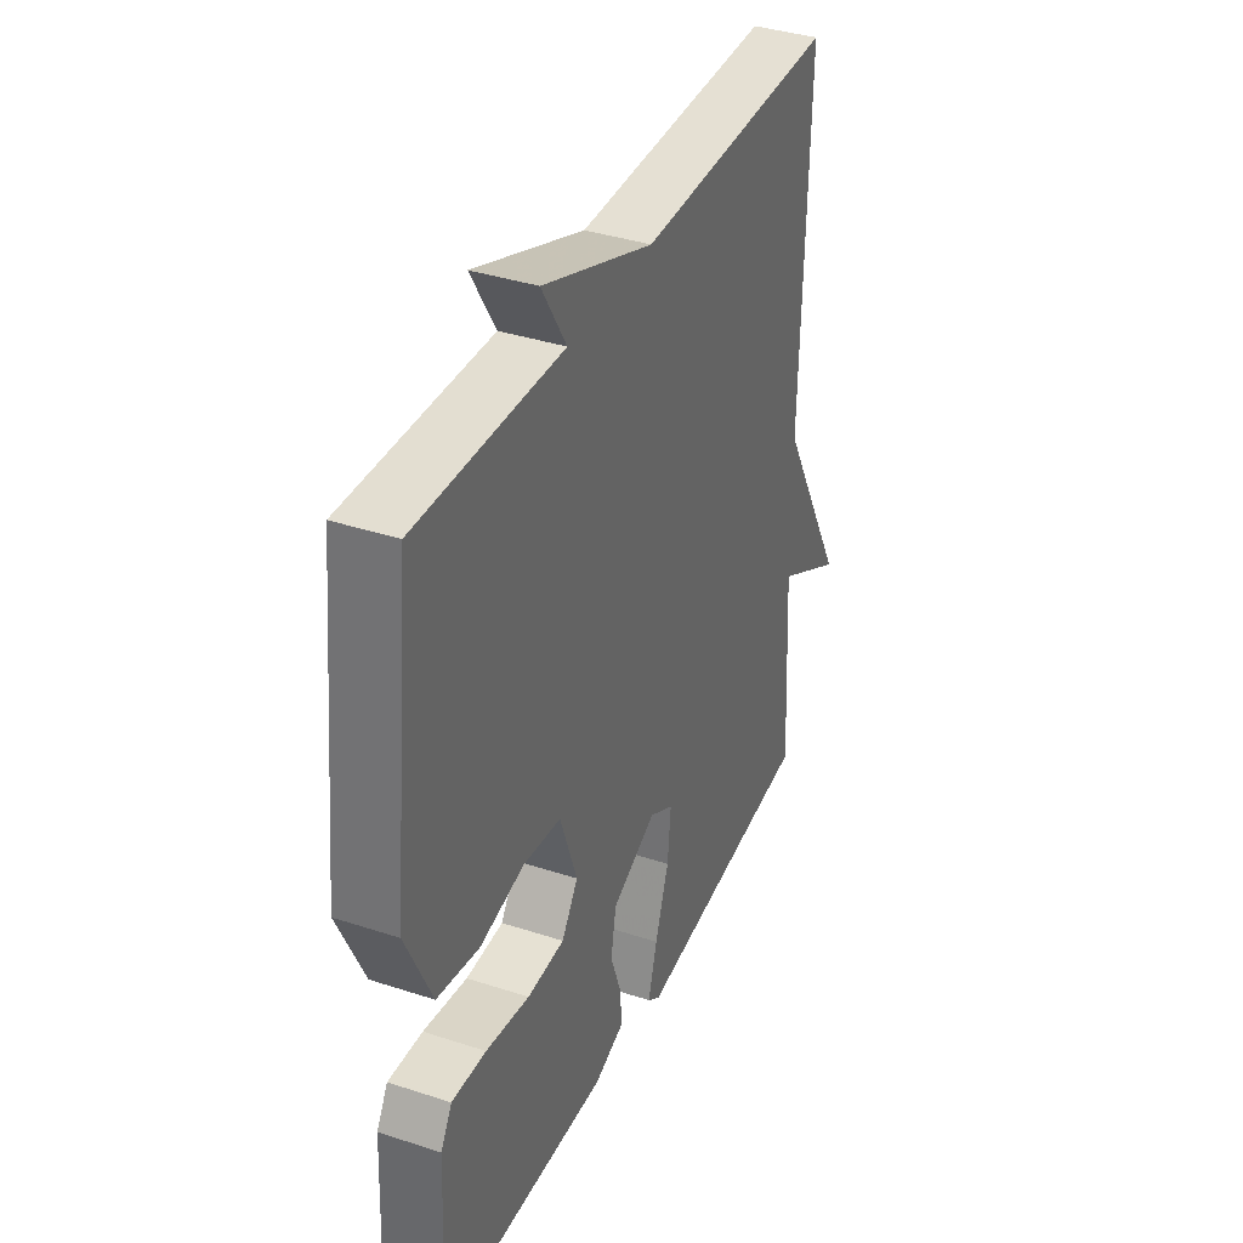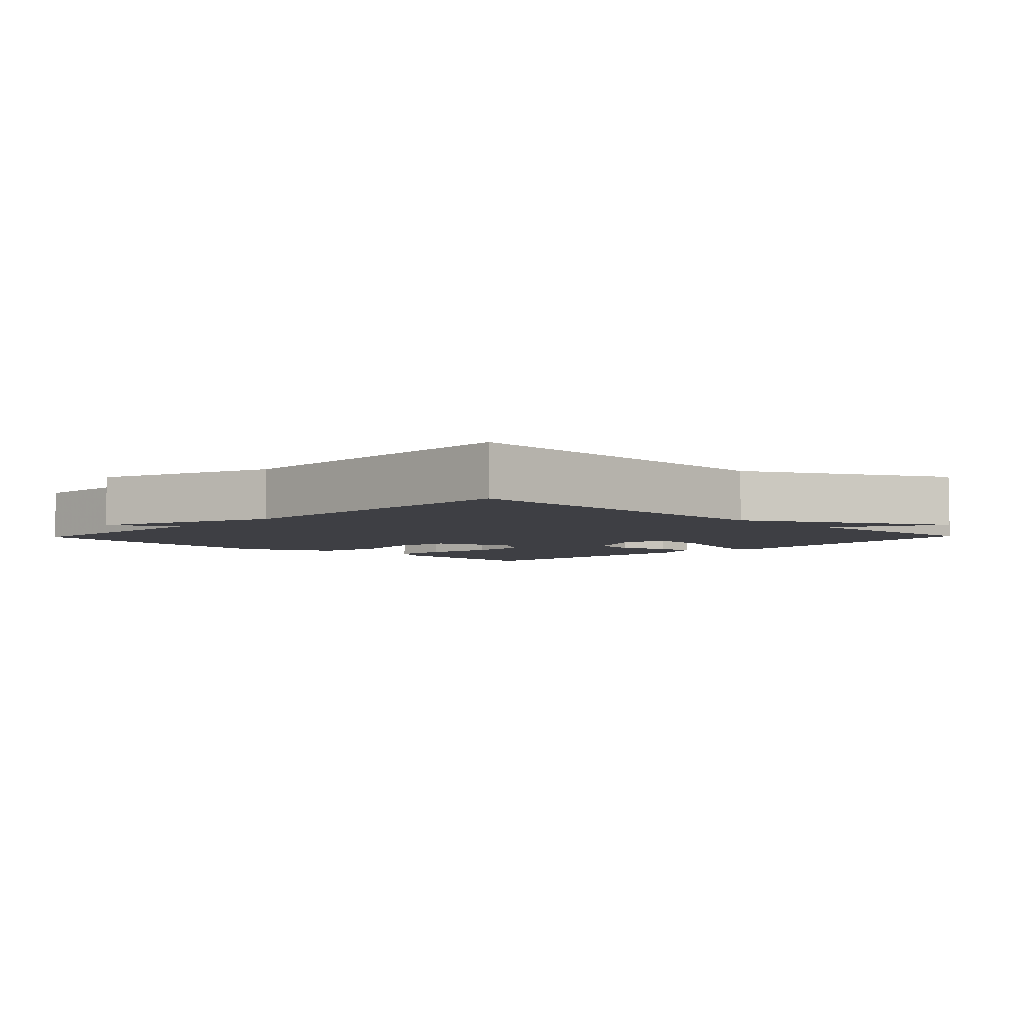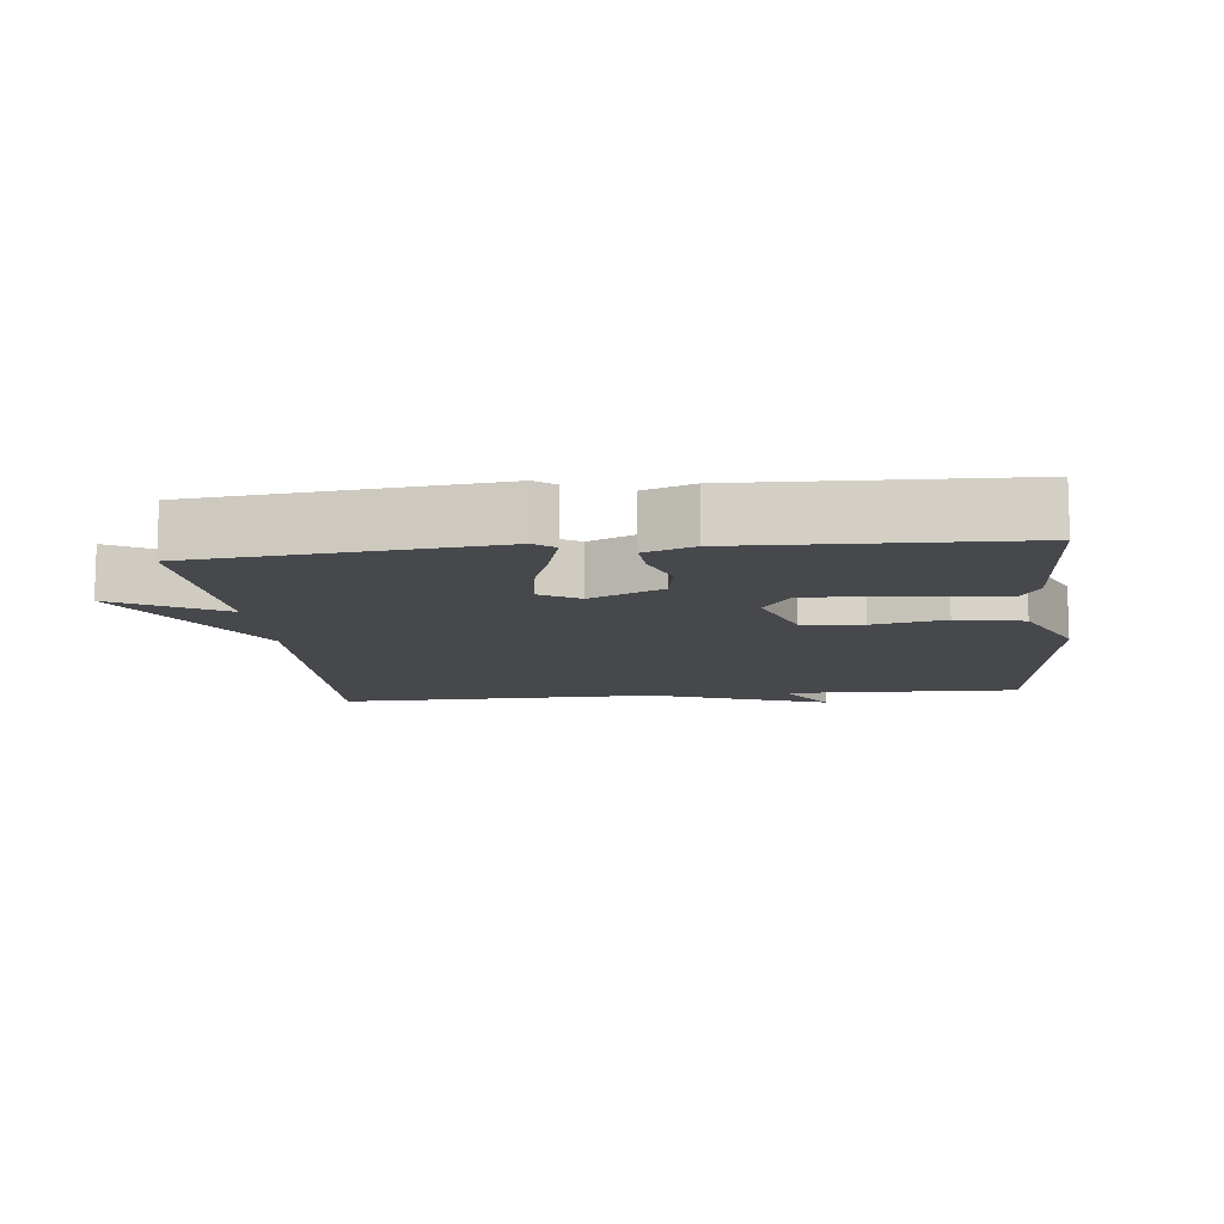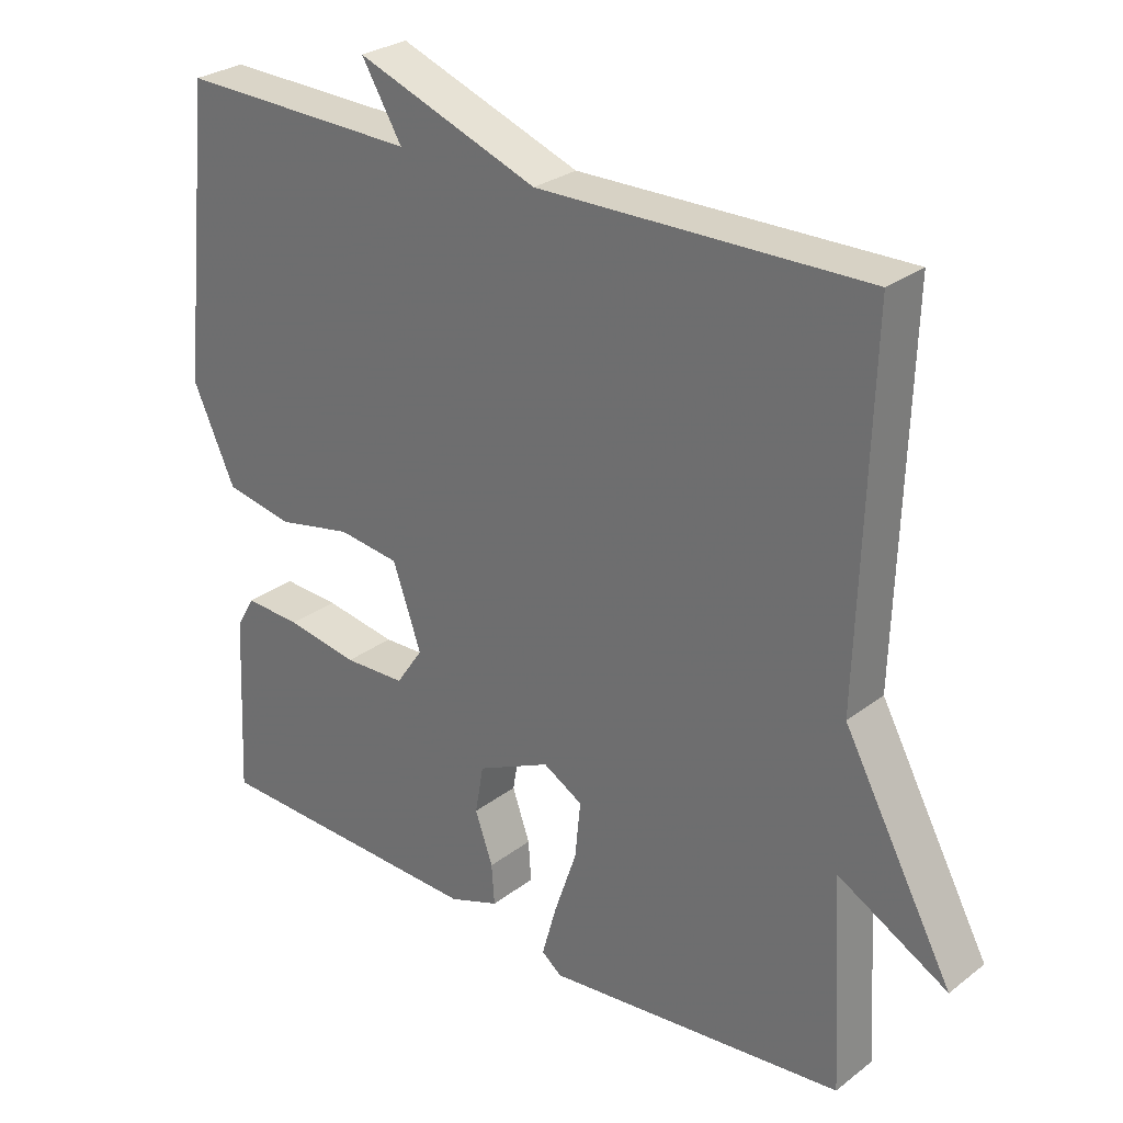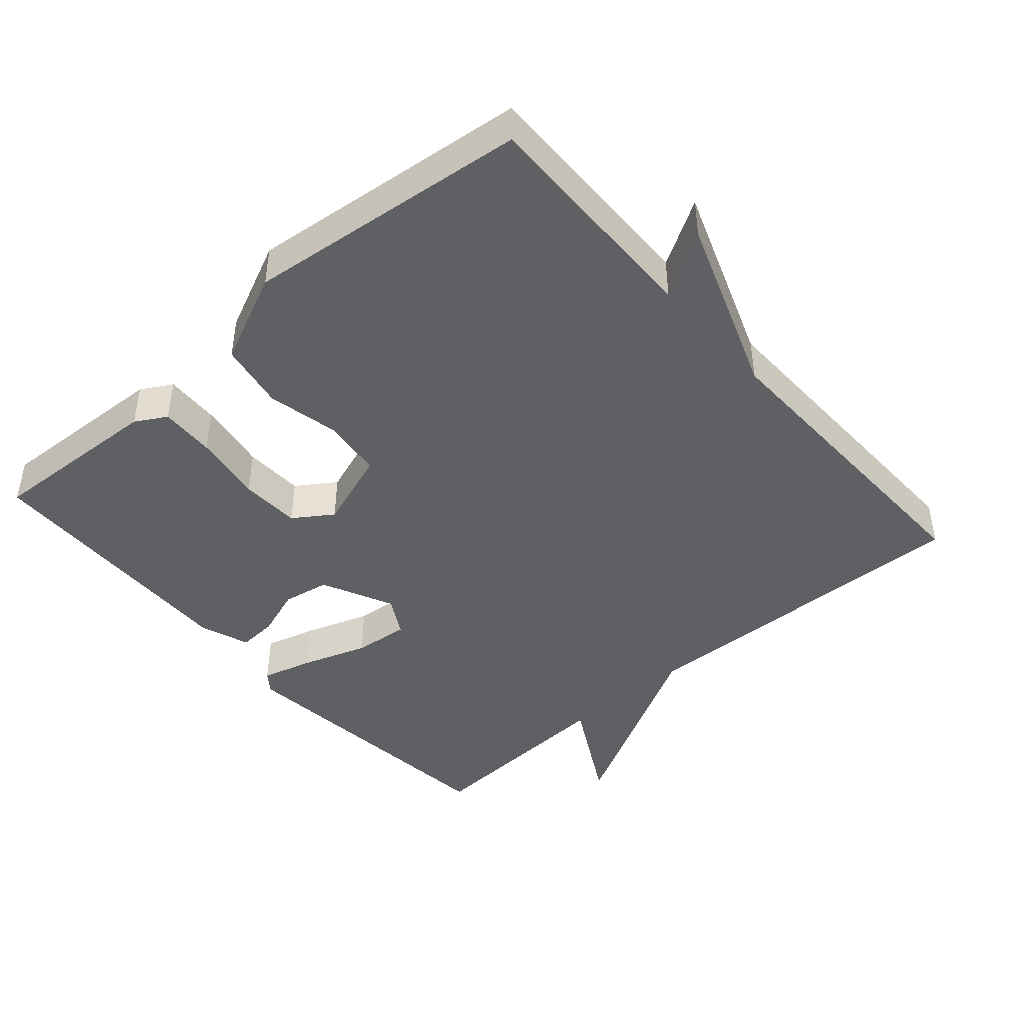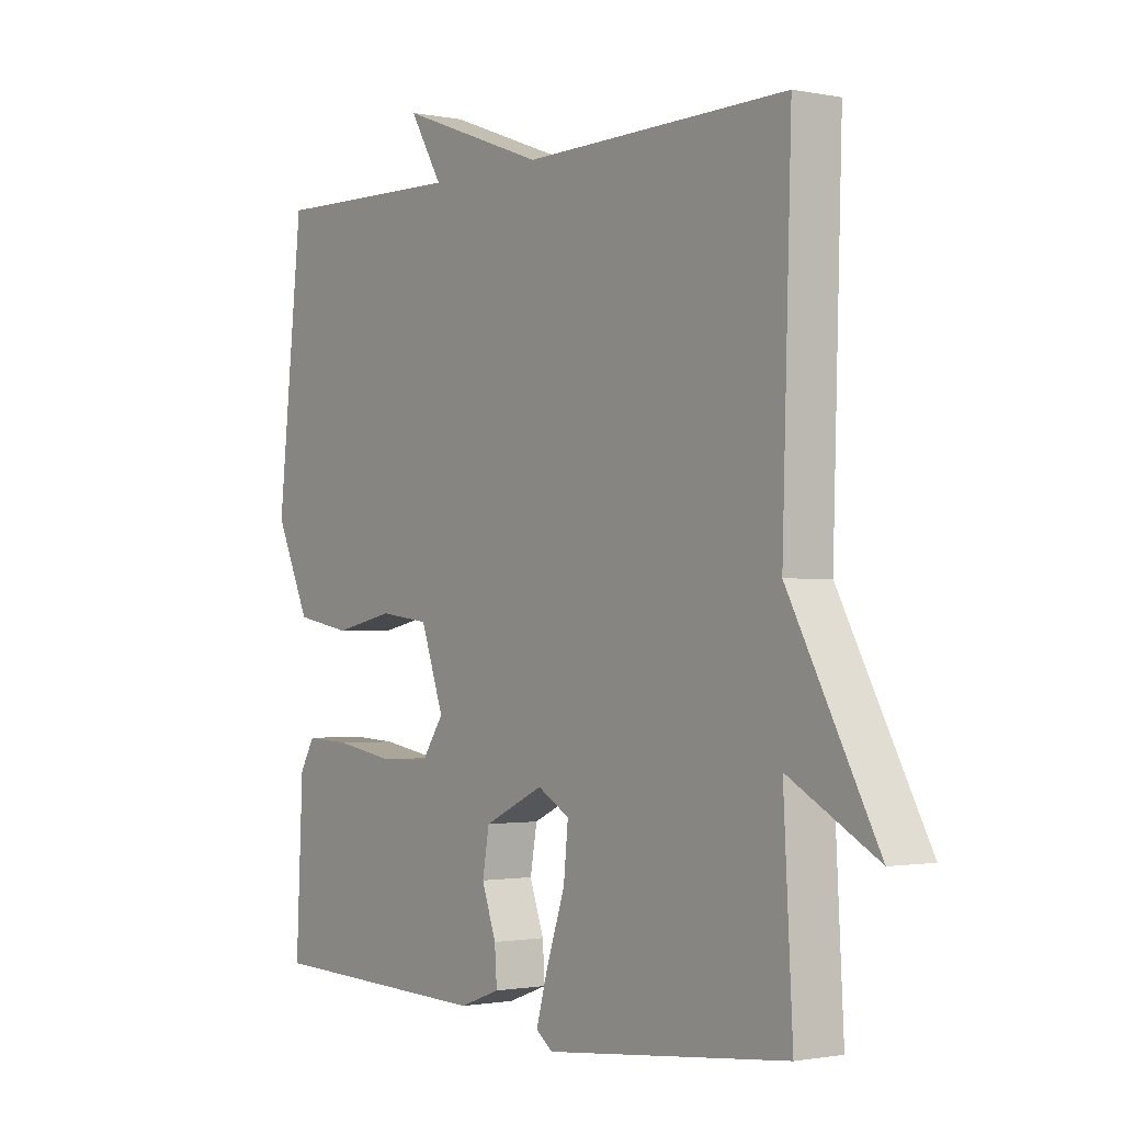
<metadata>
{"format":"obj","ext":"obj","renderer":"f3d","projection":"perspective","resolution":1024,"background":"white","views":[{"elev":37.2,"azim":-67.1,"up":"+Z"},{"elev":-4.5,"azim":45.9,"up":"+Y"},{"elev":-11.1,"azim":-173.9,"up":"+Y"},{"elev":28.1,"azim":41.1,"up":"+Z"},{"elev":-44.0,"azim":-48.8,"up":"+Y"},{"elev":-1.4,"azim":54.0,"up":"+Z"}]}
</metadata>
<code>
v -0.5 0.07 -0.5
v -0.488 0.07 -0.246
v -0.462 0.07 -0.201
v -0.382 0.07 -0.205
v -0.28 0.07 -0.222
v -0.193 0.07 -0.219
v -0.155 0.07 -0.163
v -0.195 0.07 -0.049
v -0.282 0.07 -0.038
v -0.387 0.07 -0.06
v -0.484 0.07 -0.042
v -0.544 0.07 0.089
v -0.5 0.07 0.5
v -0.162 0.07 0.492
v -0.219 0.07 0.587
v 0.038 0.07 0.492
v 0.5 0.07 0.5
v 0.484 0.07 -0.005
v 0.639 0.07 -0.291
v 0.484 0.07 -0.205
v 0.5 0.07 -0.5
v 0.076 0.07 -0.544
v 0.047 0.07 -0.522
v 0.068 0.07 -0.447
v 0.1 0.07 -0.353
v 0.108 0.07 -0.273
v 0.052 0.07 -0.241
v -0.052 0.07 -0.29
v -0.064 0.07 -0.358
v -0.039 0.07 -0.429
v -0.035 0.07 -0.486
v -0.106 0.07 -0.512
v -0.5 0 -0.5
v -0.488 0 -0.246
v -0.462 0 -0.201
v -0.382 0 -0.205
v -0.28 0 -0.222
v -0.193 0 -0.219
v -0.155 0 -0.163
v -0.195 0 -0.049
v -0.282 0 -0.038
v -0.387 0 -0.06
v -0.484 0 -0.042
v -0.544 0 0.089
v -0.5 0 0.5
v -0.162 0 0.492
v -0.219 0 0.587
v 0.038 0 0.492
v 0.5 0 0.5
v 0.484 0 -0.005
v 0.639 0 -0.291
v 0.484 0 -0.205
v 0.5 0 -0.5
v 0.076 0 -0.544
v 0.047 0 -0.522
v 0.068 0 -0.447
v 0.1 0 -0.353
v 0.108 0 -0.273
v 0.052 0 -0.241
v -0.052 0 -0.29
v -0.064 0 -0.358
v -0.039 0 -0.429
v -0.035 0 -0.486
v -0.106 0 -0.512
f 3 4 5
f 2 3 5
f 1 2 5
f 32 1 5
f 31 32 5
f 30 31 5
f 29 30 5
f 28 29 5 6
f 27 28 6 7
f 23 24 25
f 22 23 25
f 21 22 25
f 20 21 25
f 20 25 26
f 18 19 20
f 18 20 26 27
f 27 7 8
f 18 27 8
f 17 18 8
f 16 17 8
f 12 13 14
f 11 12 14
f 10 11 14
f 9 10 14
f 16 8 9 14
f 14 15 16
f 37 36 35
f 37 35 34
f 37 34 33
f 37 33 64
f 37 64 63
f 37 63 62
f 37 62 61
f 38 37 61 60
f 39 38 60 59
f 57 56 55
f 57 55 54
f 57 54 53
f 57 53 52
f 58 57 52
f 52 51 50
f 59 58 52 50
f 40 39 59
f 40 59 50
f 40 50 49
f 40 49 48
f 46 45 44
f 46 44 43
f 46 43 42
f 46 42 41
f 46 41 40 48
f 48 47 46
f 1 33 34 2
f 2 34 35 3
f 3 35 36 4
f 4 36 37 5
f 5 37 38 6
f 6 38 39 7
f 7 39 40 8
f 8 40 41 9
f 9 41 42 10
f 10 42 43 11
f 11 43 44 12
f 12 44 45 13
f 13 45 46 14
f 14 46 47 15
f 15 47 48 16
f 16 48 49 17
f 17 49 50 18
f 18 50 51 19
f 19 51 52 20
f 20 52 53 21
f 21 53 54 22
f 22 54 55 23
f 23 55 56 24
f 24 56 57 25
f 25 57 58 26
f 26 58 59 27
f 27 59 60 28
f 28 60 61 29
f 29 61 62 30
f 30 62 63 31
f 31 63 64 32
f 32 64 33 1

</code>
